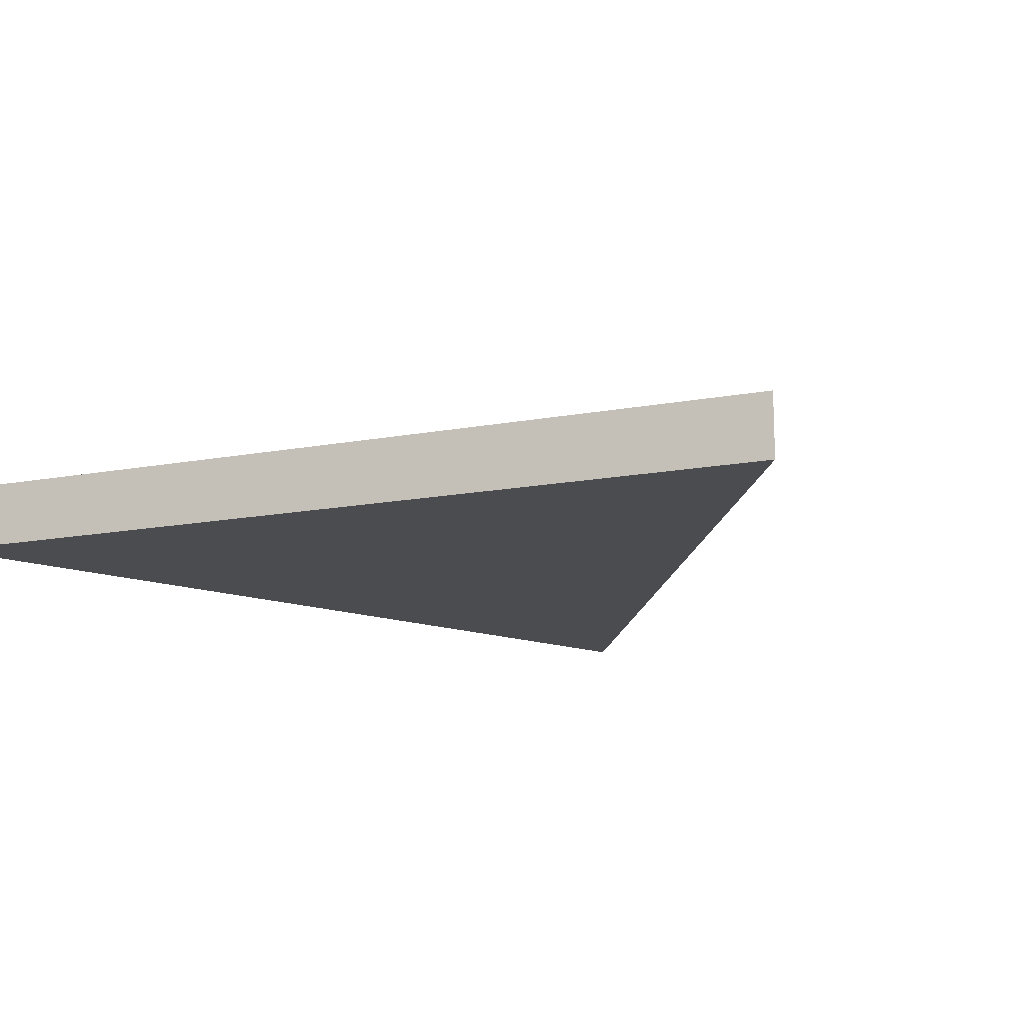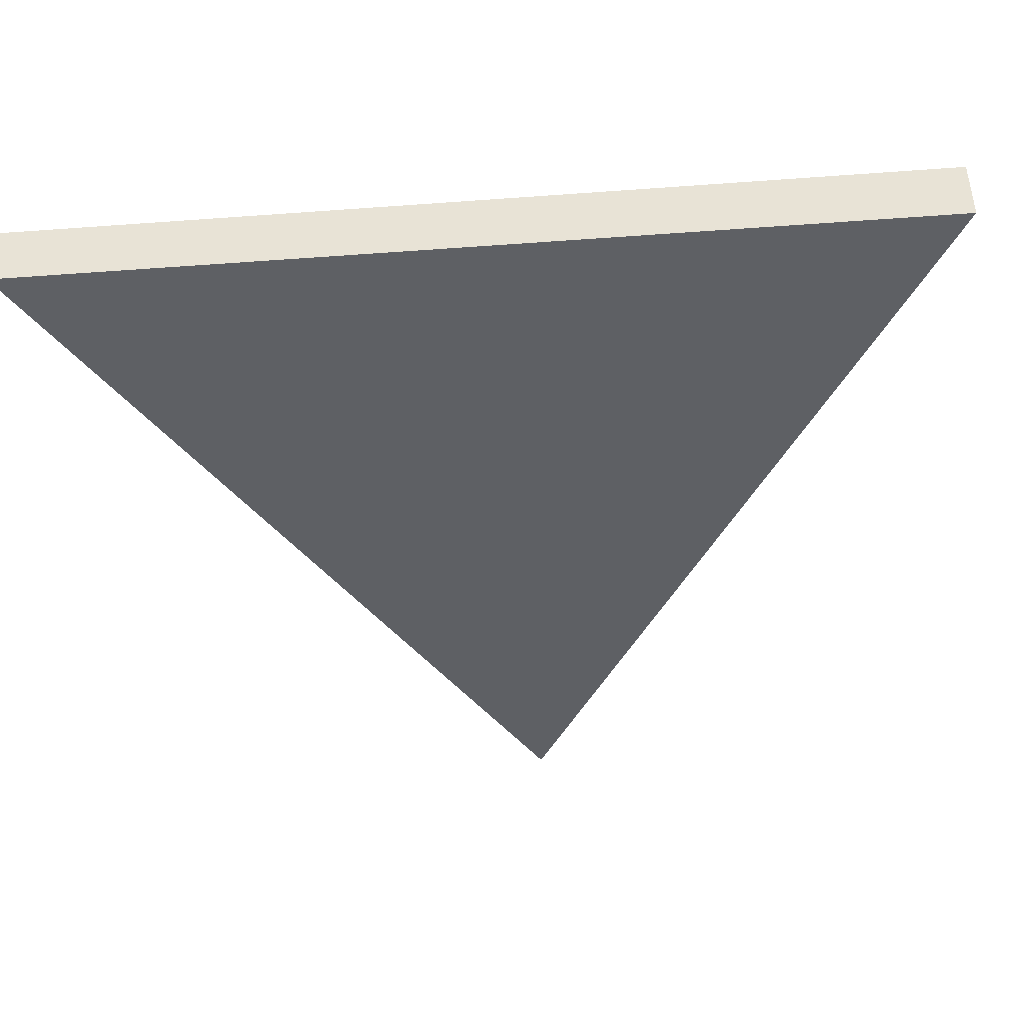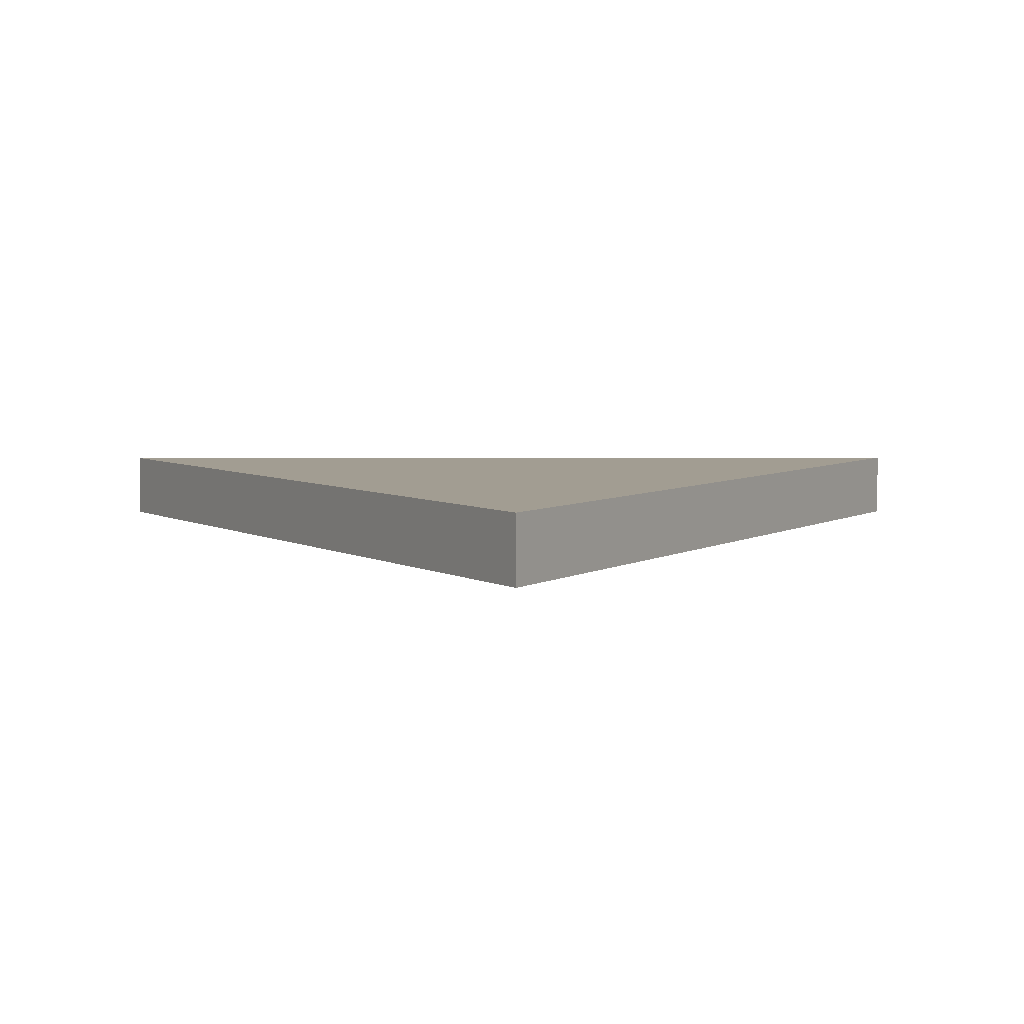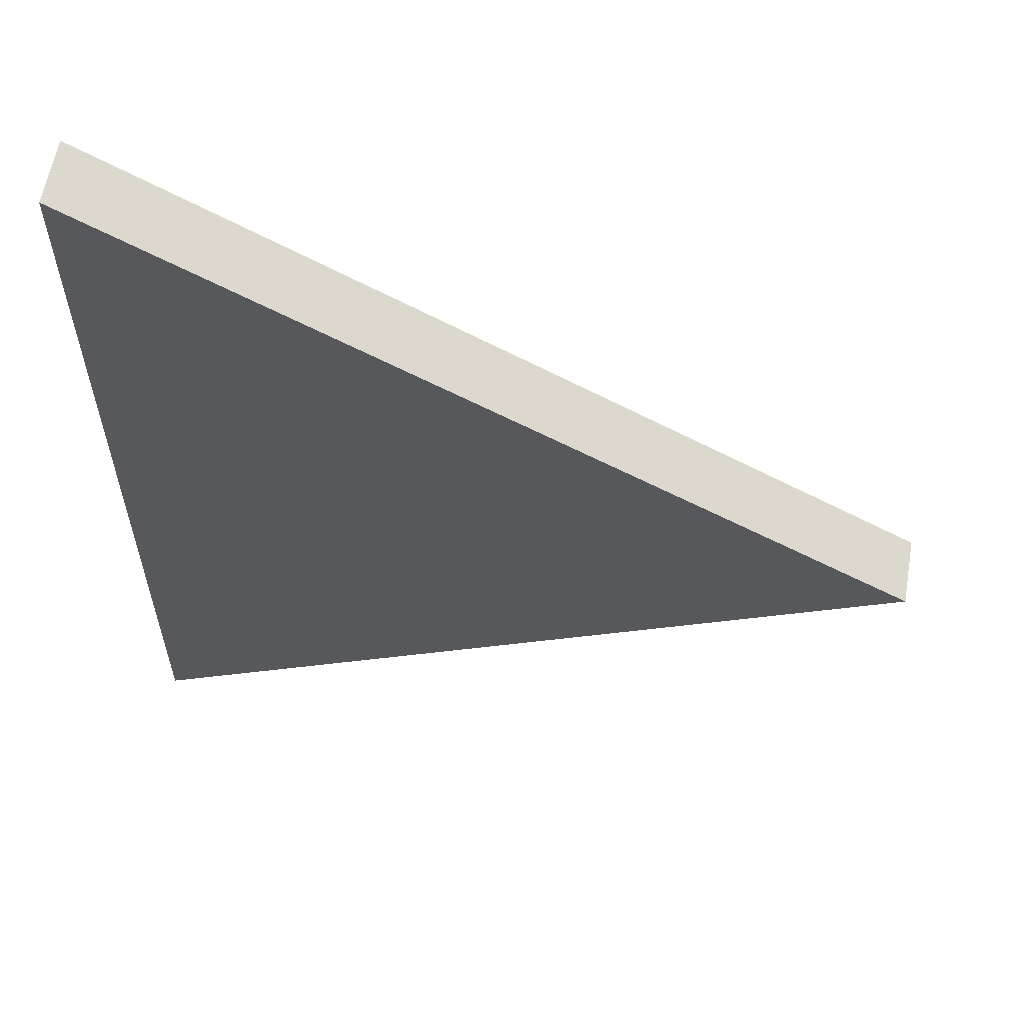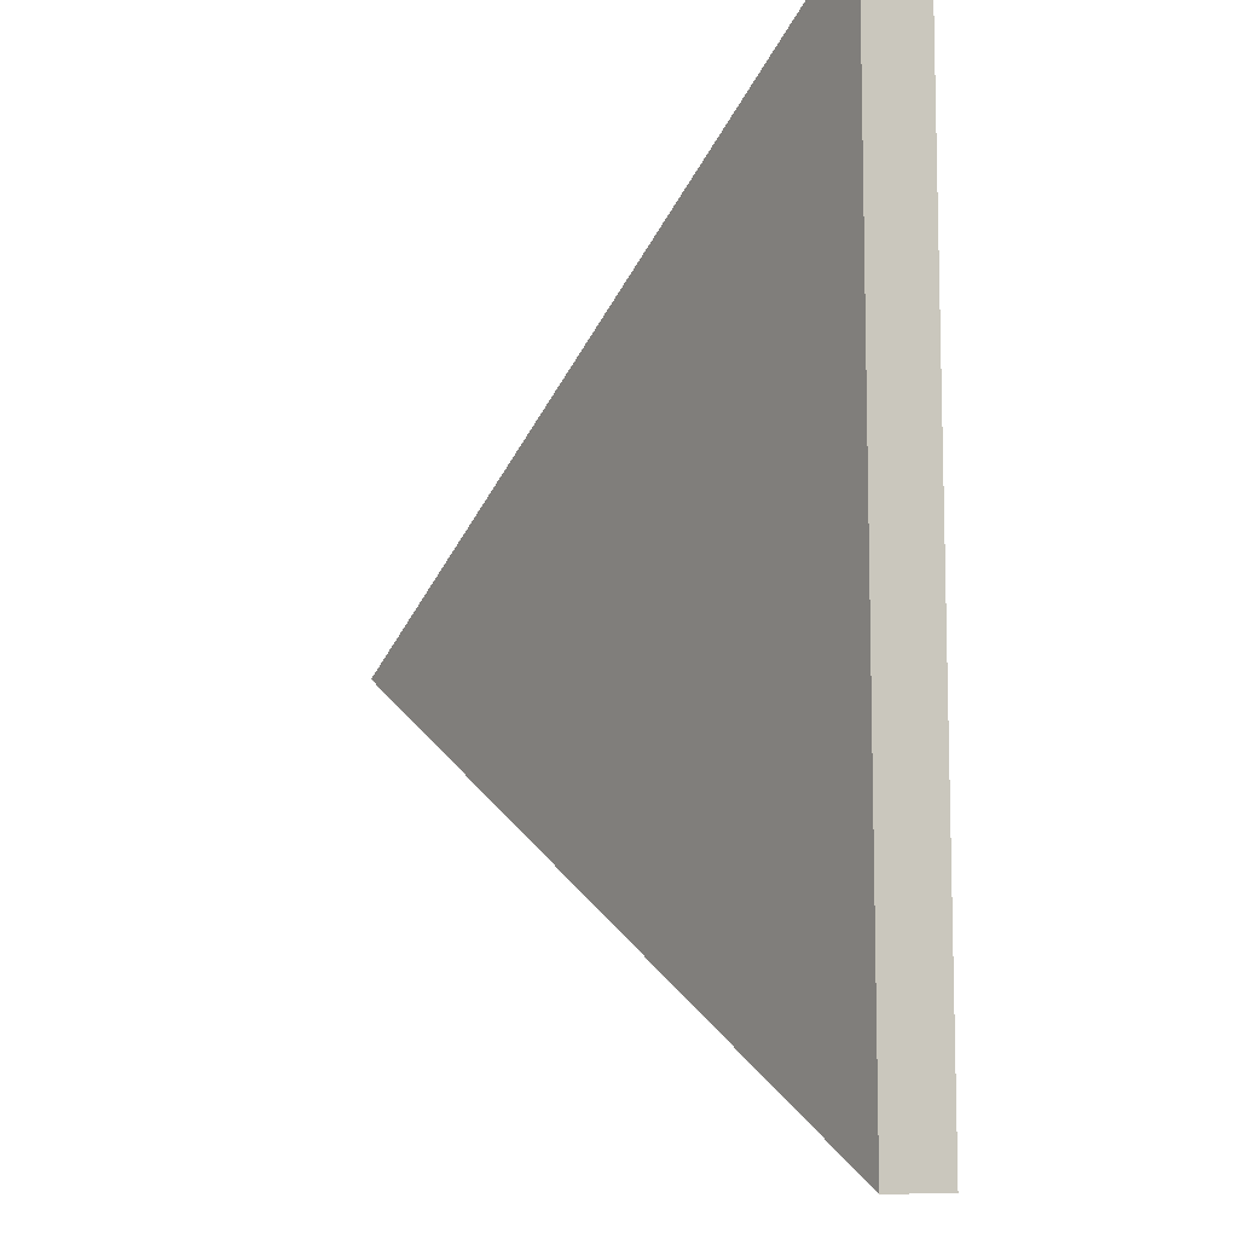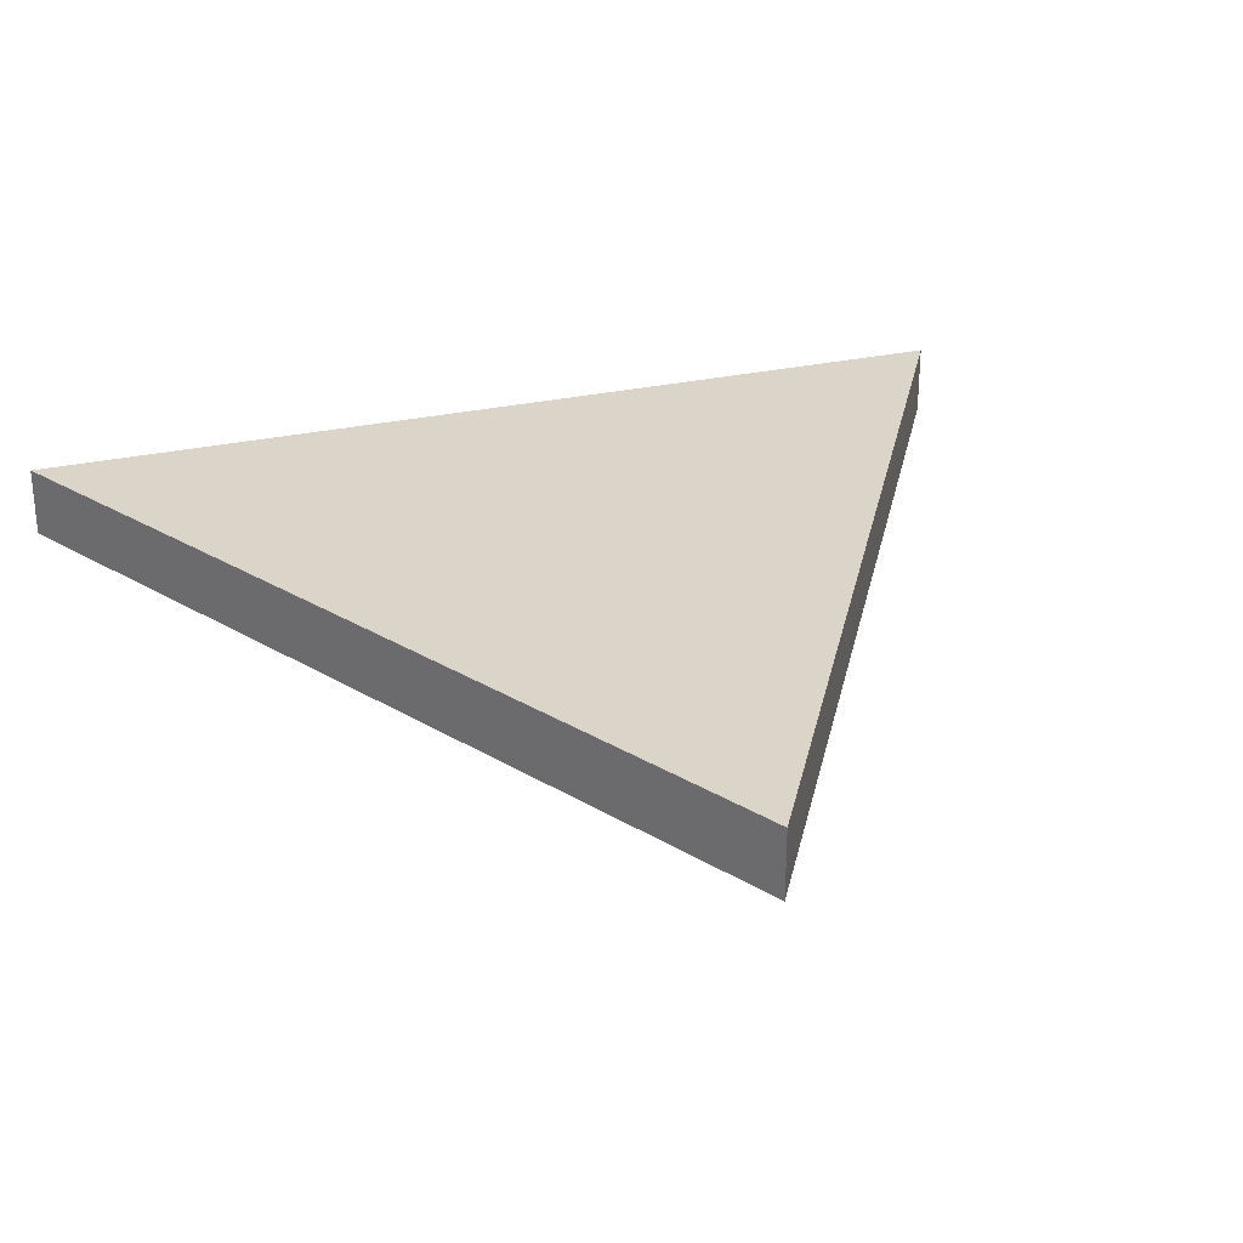
<metadata>
{"format":"obj","ext":"obj","renderer":"f3d","projection":"perspective","resolution":1024,"background":"white","views":[{"elev":-14.9,"azim":52.3,"up":"+Z"},{"elev":-42.9,"azim":-85.0,"up":"+Z"},{"elev":4.9,"azim":89.5,"up":"+Z"},{"elev":60.0,"azim":9.9,"up":"+Y"},{"elev":-10.1,"azim":-121.0,"up":"+Y"},{"elev":29.1,"azim":71.8,"up":"+Z"}]}
</metadata>
<code>
o Cylinder.003_Cylinder.012
v 0.02484 0 -6.321
v 0.02484 0 6.321
v -150 86.6 -6.321
v -150 86.6 6.321
v -150 -86.6 -6.321
v -150 -86.6 6.321
f 1 3 4 2
f 3 5 6 4
f 4 6 2
f 5 1 2 6
f 1 5 3

</code>
